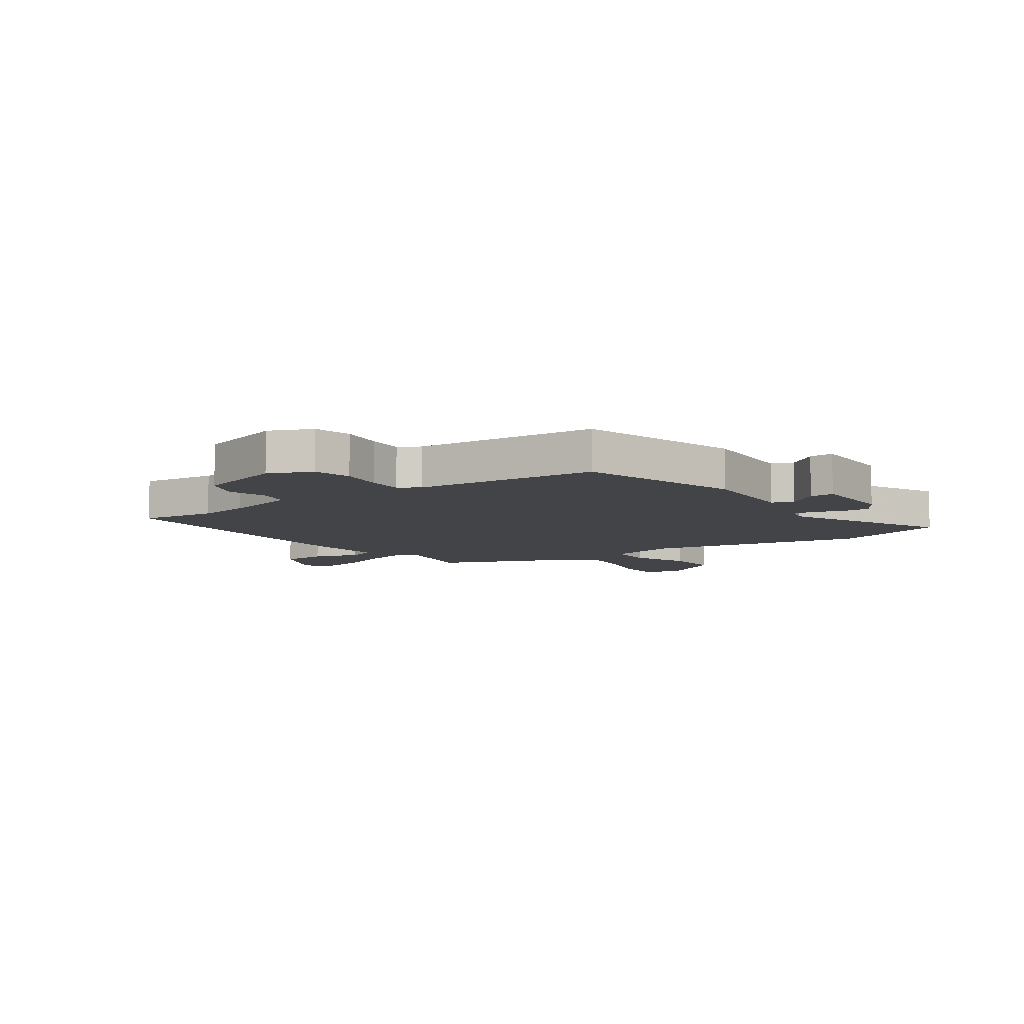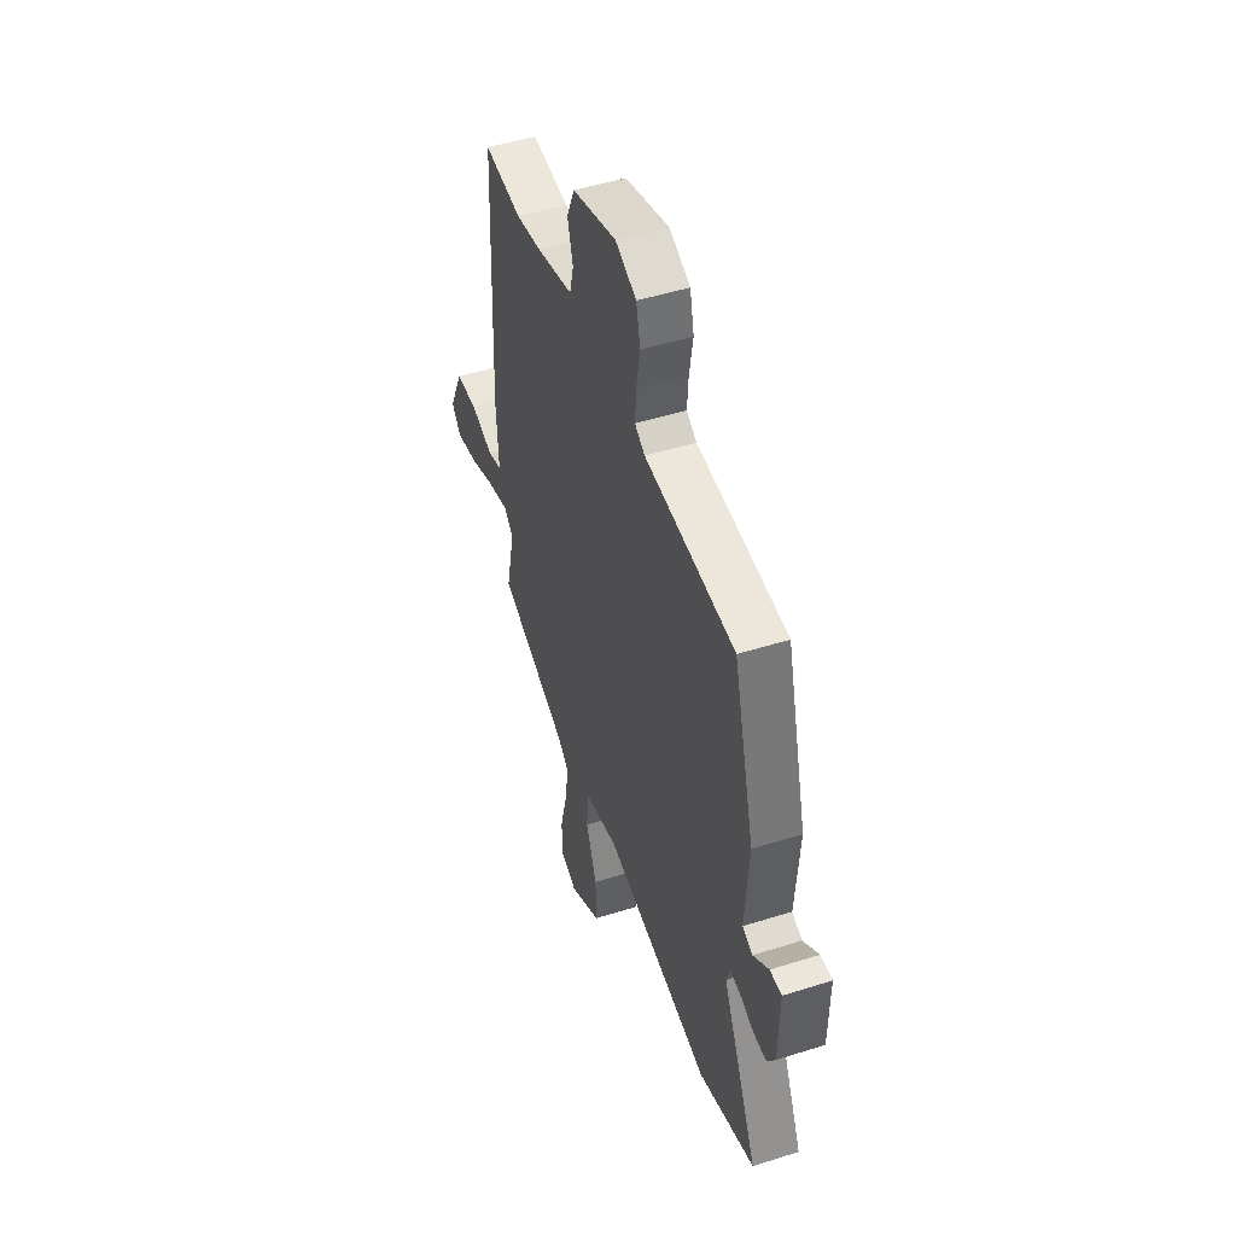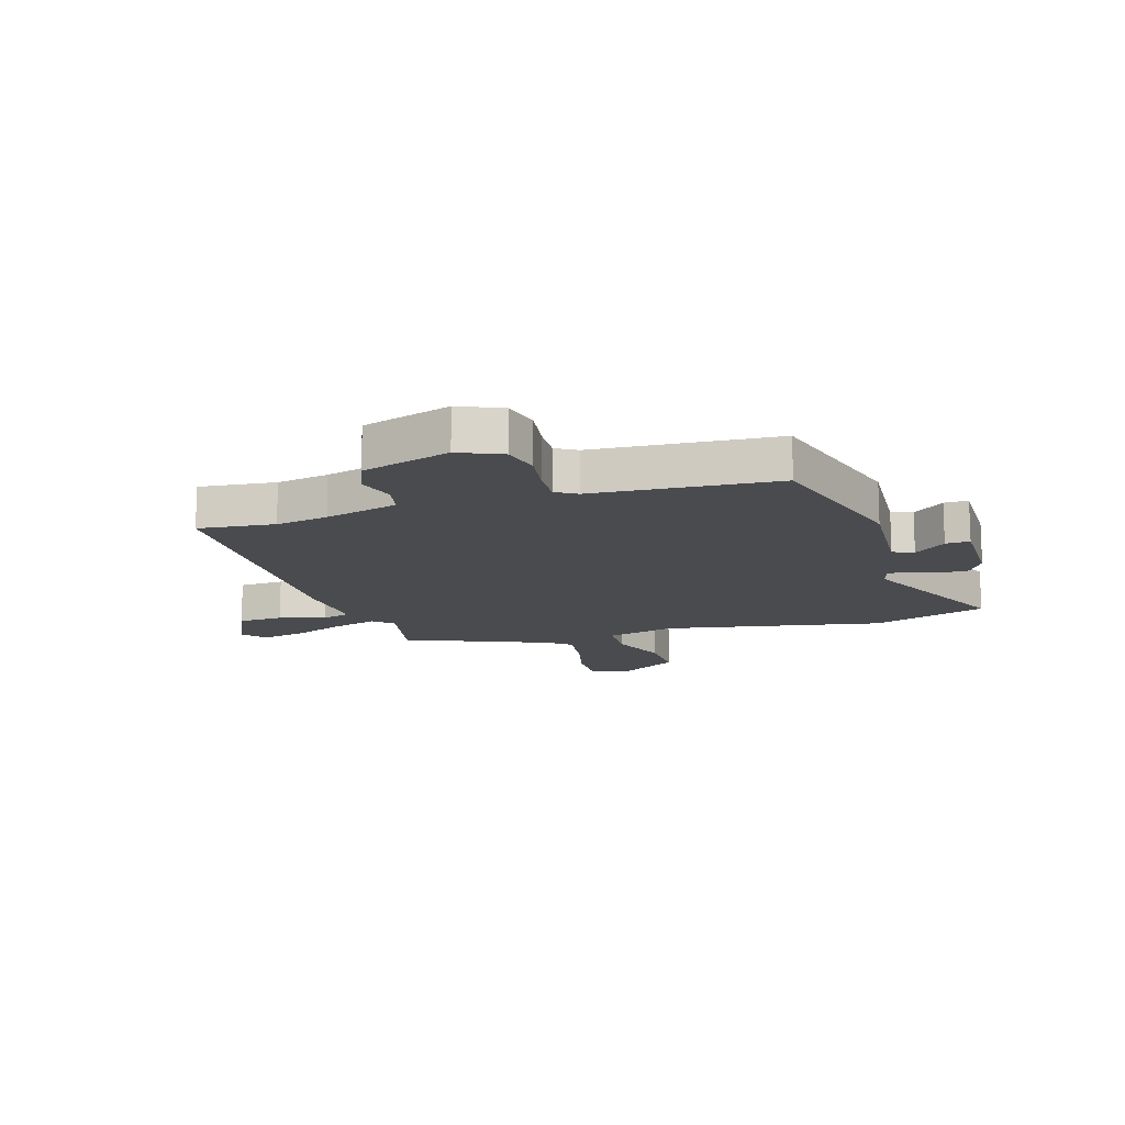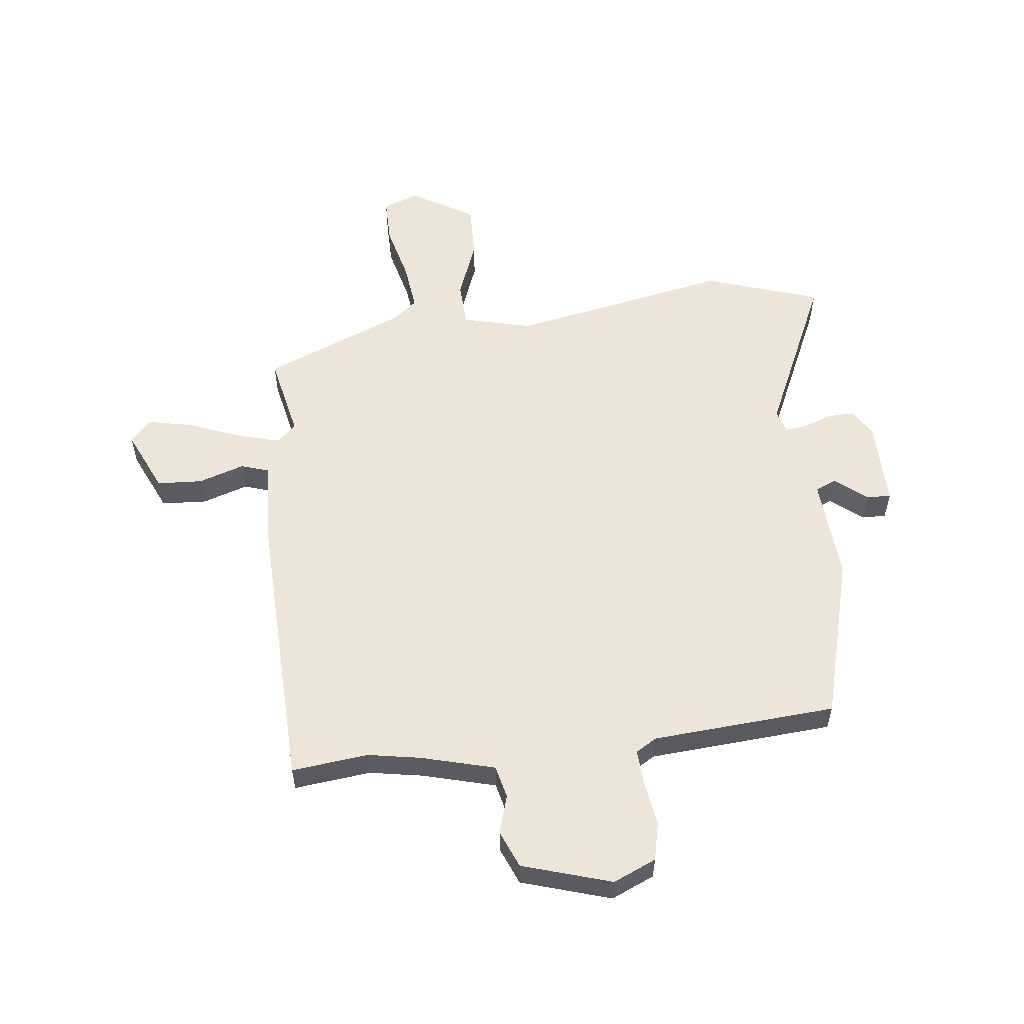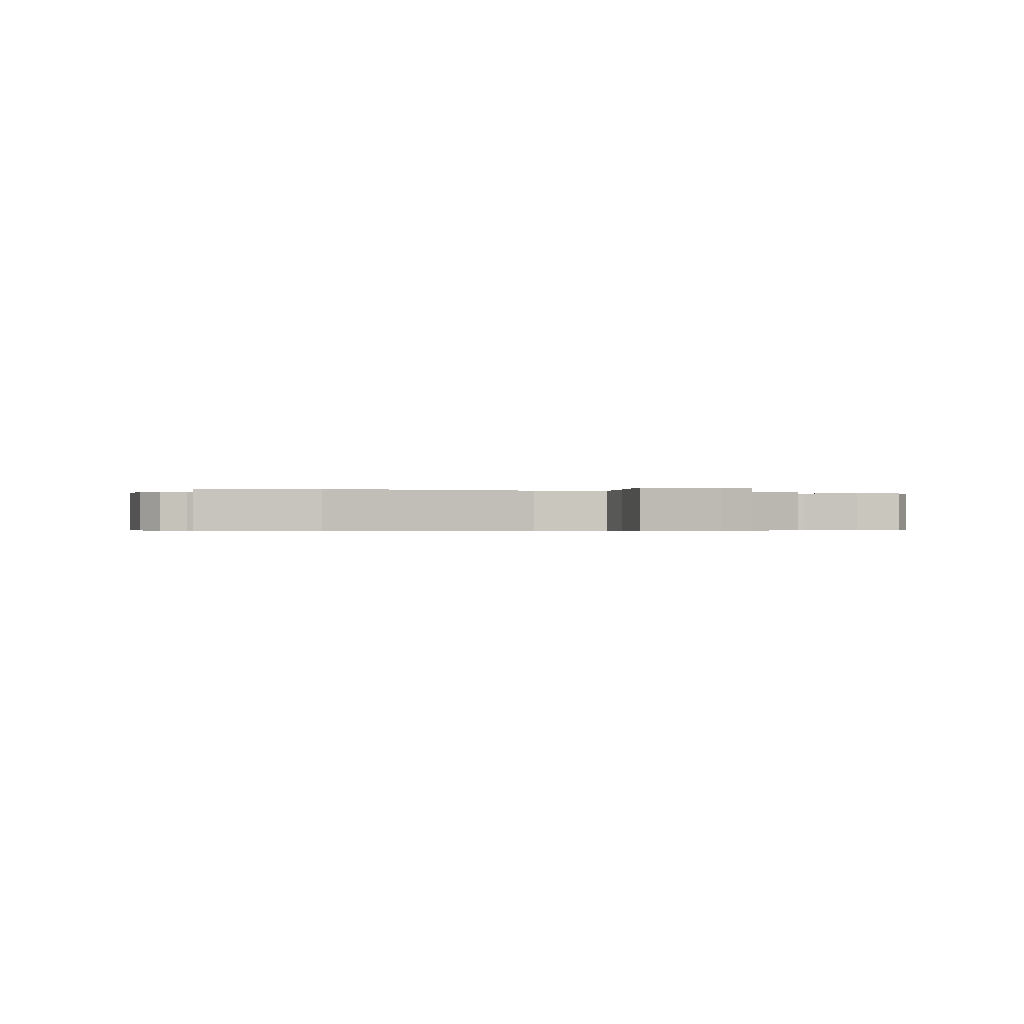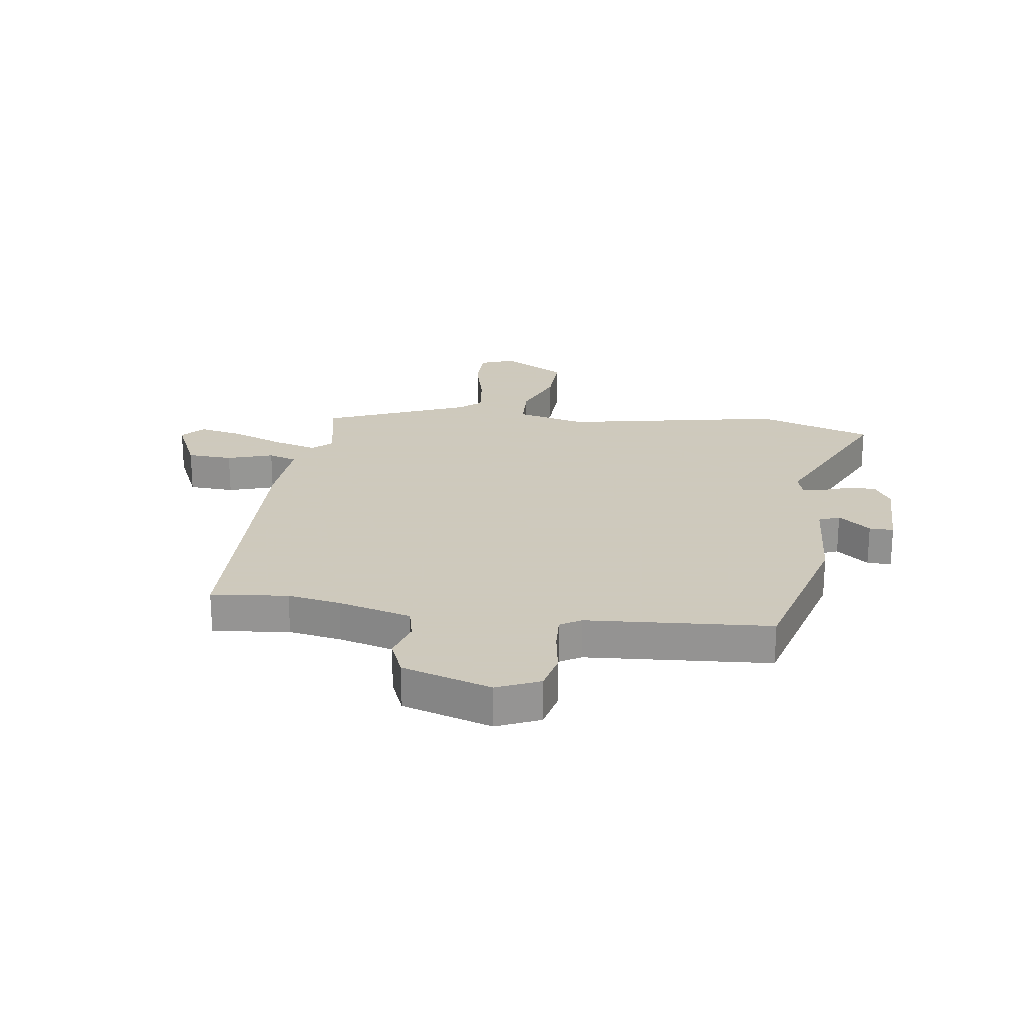
<metadata>
{"format":"obj","ext":"obj","renderer":"f3d","projection":"perspective","resolution":1024,"background":"white","views":[{"elev":-7.9,"azim":35.8,"up":"+Y"},{"elev":48.6,"azim":70.6,"up":"+Z"},{"elev":-14.0,"azim":17.8,"up":"+Y"},{"elev":56.2,"azim":-6.2,"up":"+Y"},{"elev":-0.3,"azim":164.4,"up":"+Y"},{"elev":22.6,"azim":8.5,"up":"+Y"}]}
</metadata>
<code>
v -0.526 0.07 0.503
v -0.39 0.07 0.487
v -0.296 0.07 0.503
v -0.165 0.07 0.537
v -0.151 0.07 0.595
v -0.171 0.07 0.664
v -0.143 0.07 0.73
v 0.016 0.07 0.778
v 0.092 0.07 0.744
v 0.107 0.07 0.676
v 0.094 0.07 0.597
v 0.09 0.07 0.533
v 0.127 0.07 0.51
v 0.454 0.07 0.484
v 0.531 0.07 0.192
v 0.517 0.07 0.006
v 0.554 0.07 -0.01
v 0.611 0.07 0.035
v 0.654 0.07 0.036
v 0.651 0.07 -0.118
v 0.621 0.07 -0.166
v 0.573 0.07 -0.165
v 0.522 0.07 -0.146
v 0.483 0.07 -0.141
v 0.471 0.07 -0.182
v 0.6 0.07 -0.468
v 0.395 0.07 -0.534
v 0.005 0.07 -0.456
v -0.119 0.07 -0.486
v -0.123 0.07 -0.567
v -0.084 0.07 -0.671
v -0.082 0.07 -0.769
v -0.196 0.07 -0.835
v -0.258 0.07 -0.811
v -0.257 0.07 -0.729
v -0.231 0.07 -0.628
v -0.22 0.07 -0.542
v -0.259 0.07 -0.509
v -0.514 0.07 -0.401
v -0.482 0.07 -0.255
v -0.516 0.07 -0.223
v -0.594 0.07 -0.244
v -0.688 0.07 -0.28
v -0.767 0.07 -0.296
v -0.802 0.07 -0.256
v -0.751 0.07 -0.146
v -0.67 0.07 -0.142
v -0.589 0.07 -0.169
v -0.538 0.07 -0.153
v -0.546 0.07 -0.017
v -0.526 0 0.503
v -0.39 0 0.487
v -0.296 0 0.503
v -0.165 0 0.537
v -0.151 0 0.595
v -0.171 0 0.664
v -0.143 0 0.73
v 0.016 0 0.778
v 0.092 0 0.744
v 0.107 0 0.676
v 0.094 0 0.597
v 0.09 0 0.533
v 0.127 0 0.51
v 0.454 0 0.484
v 0.531 0 0.192
v 0.517 0 0.006
v 0.554 0 -0.01
v 0.611 0 0.035
v 0.654 0 0.036
v 0.651 0 -0.118
v 0.621 0 -0.166
v 0.573 0 -0.165
v 0.522 0 -0.146
v 0.483 0 -0.141
v 0.471 0 -0.182
v 0.6 0 -0.468
v 0.395 0 -0.534
v 0.005 0 -0.456
v -0.119 0 -0.486
v -0.123 0 -0.567
v -0.084 0 -0.671
v -0.082 0 -0.769
v -0.196 0 -0.835
v -0.258 0 -0.811
v -0.257 0 -0.729
v -0.231 0 -0.628
v -0.22 0 -0.542
v -0.259 0 -0.509
v -0.514 0 -0.401
v -0.482 0 -0.255
v -0.516 0 -0.223
v -0.594 0 -0.244
v -0.688 0 -0.28
v -0.767 0 -0.296
v -0.802 0 -0.256
v -0.751 0 -0.146
v -0.67 0 -0.142
v -0.589 0 -0.169
v -0.538 0 -0.153
v -0.546 0 -0.017
f 49 50 1 2
f 46 47 48
f 45 46 48
f 44 45 48
f 43 44 48
f 42 43 48
f 41 42 48 49
f 49 2 3
f 41 49 3
f 40 41 3
f 40 3 4
f 39 40 4
f 38 39 4
f 34 35 36
f 33 34 36
f 32 33 36
f 31 32 36
f 30 31 36
f 29 30 36 37
f 25 26 27 28
f 24 25 28 29
f 21 22 23
f 20 21 23
f 19 20 23
f 18 19 23
f 17 18 23
f 16 17 23 24
f 29 37 38
f 24 29 38
f 16 24 38
f 15 16 38
f 14 15 38
f 13 14 38
f 9 10 11
f 8 9 11
f 7 8 11
f 6 7 11
f 5 6 11
f 38 4 5
f 13 38 5
f 12 13 5
f 5 11 12
f 52 51 100 99
f 98 97 96
f 98 96 95
f 98 95 94
f 98 94 93
f 98 93 92
f 99 98 92 91
f 53 52 99
f 53 99 91
f 53 91 90
f 54 53 90
f 54 90 89
f 54 89 88
f 86 85 84
f 86 84 83
f 86 83 82
f 86 82 81
f 86 81 80
f 87 86 80 79
f 78 77 76 75
f 79 78 75 74
f 73 72 71
f 73 71 70
f 73 70 69
f 73 69 68
f 73 68 67
f 74 73 67 66
f 88 87 79
f 88 79 74
f 88 74 66
f 88 66 65
f 88 65 64
f 88 64 63
f 61 60 59
f 61 59 58
f 61 58 57
f 61 57 56
f 61 56 55
f 55 54 88
f 55 88 63
f 55 63 62
f 62 61 55
f 1 51 52 2
f 2 52 53 3
f 3 53 54 4
f 4 54 55 5
f 5 55 56 6
f 6 56 57 7
f 7 57 58 8
f 8 58 59 9
f 9 59 60 10
f 10 60 61 11
f 11 61 62 12
f 12 62 63 13
f 13 63 64 14
f 14 64 65 15
f 15 65 66 16
f 16 66 67 17
f 17 67 68 18
f 18 68 69 19
f 19 69 70 20
f 20 70 71 21
f 21 71 72 22
f 22 72 73 23
f 23 73 74 24
f 24 74 75 25
f 25 75 76 26
f 26 76 77 27
f 27 77 78 28
f 28 78 79 29
f 29 79 80 30
f 30 80 81 31
f 31 81 82 32
f 32 82 83 33
f 33 83 84 34
f 34 84 85 35
f 35 85 86 36
f 36 86 87 37
f 37 87 88 38
f 38 88 89 39
f 39 89 90 40
f 40 90 91 41
f 41 91 92 42
f 42 92 93 43
f 43 93 94 44
f 44 94 95 45
f 45 95 96 46
f 46 96 97 47
f 47 97 98 48
f 48 98 99 49
f 49 99 100 50
f 50 100 51 1

</code>
